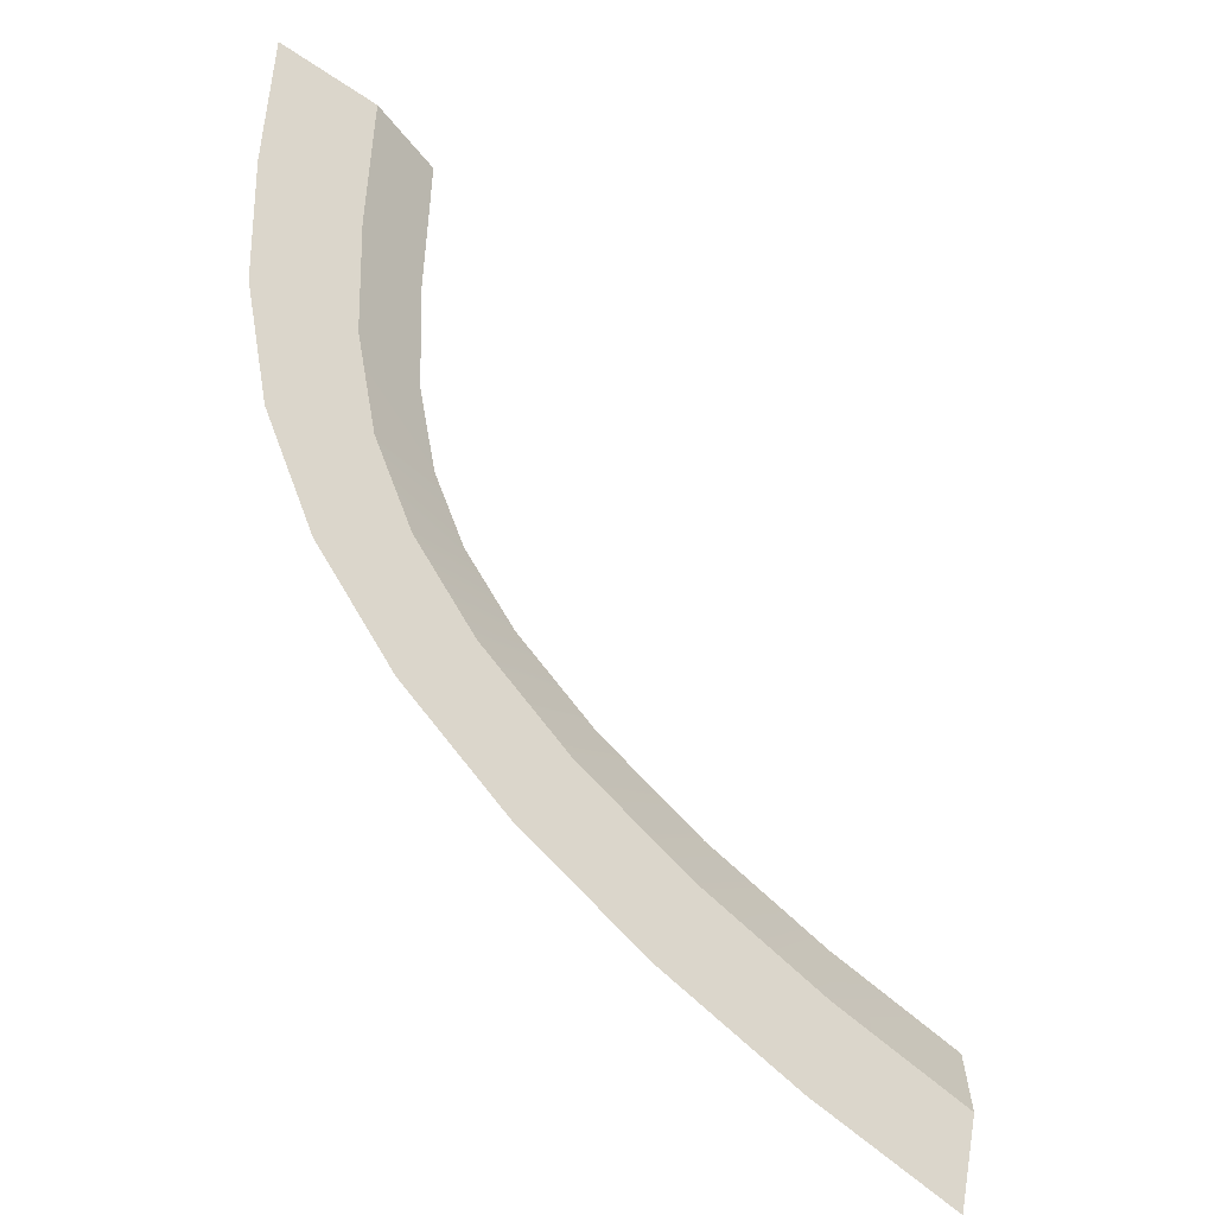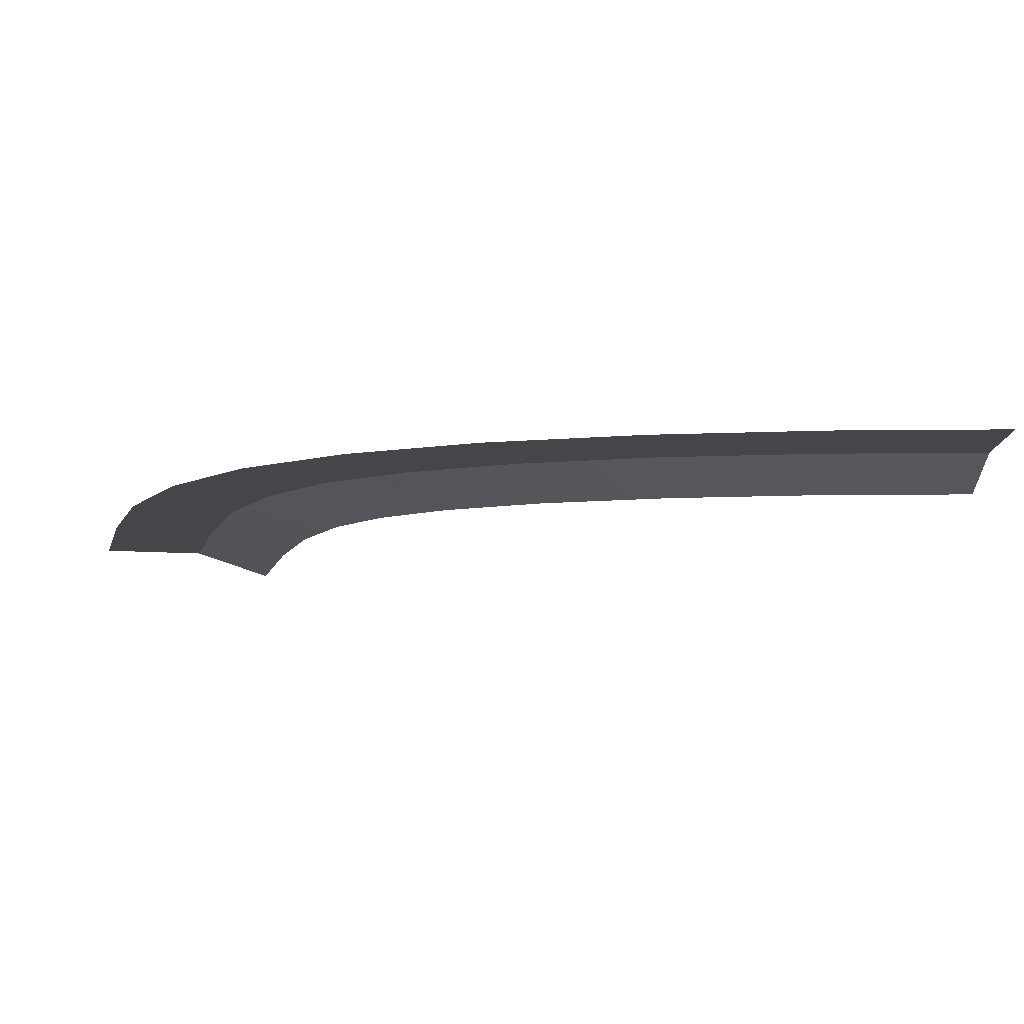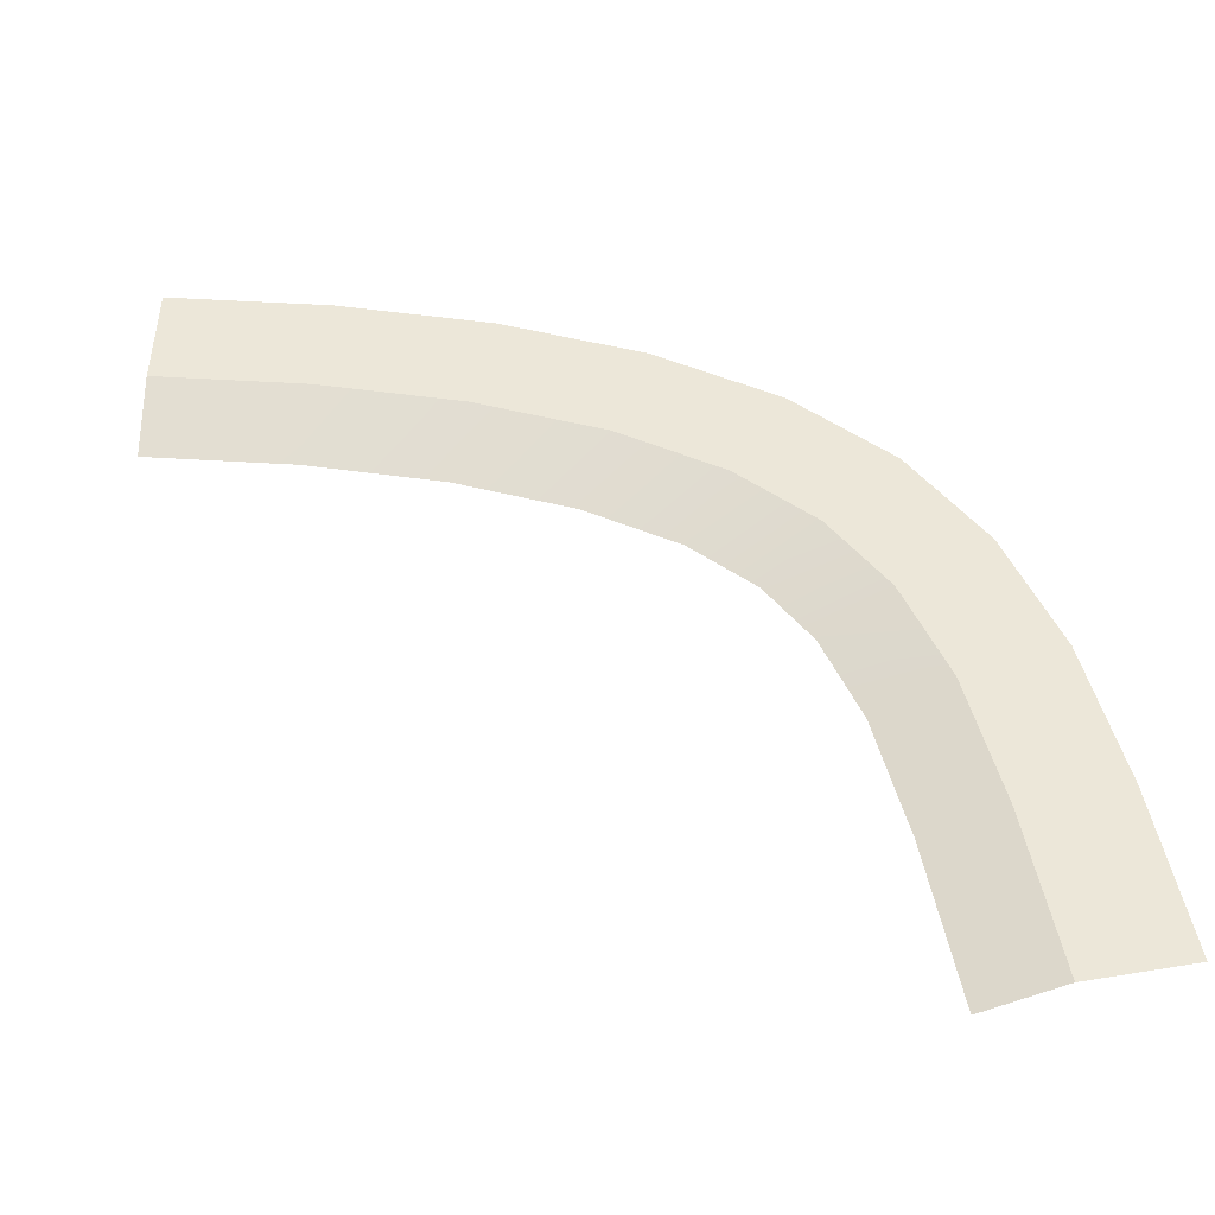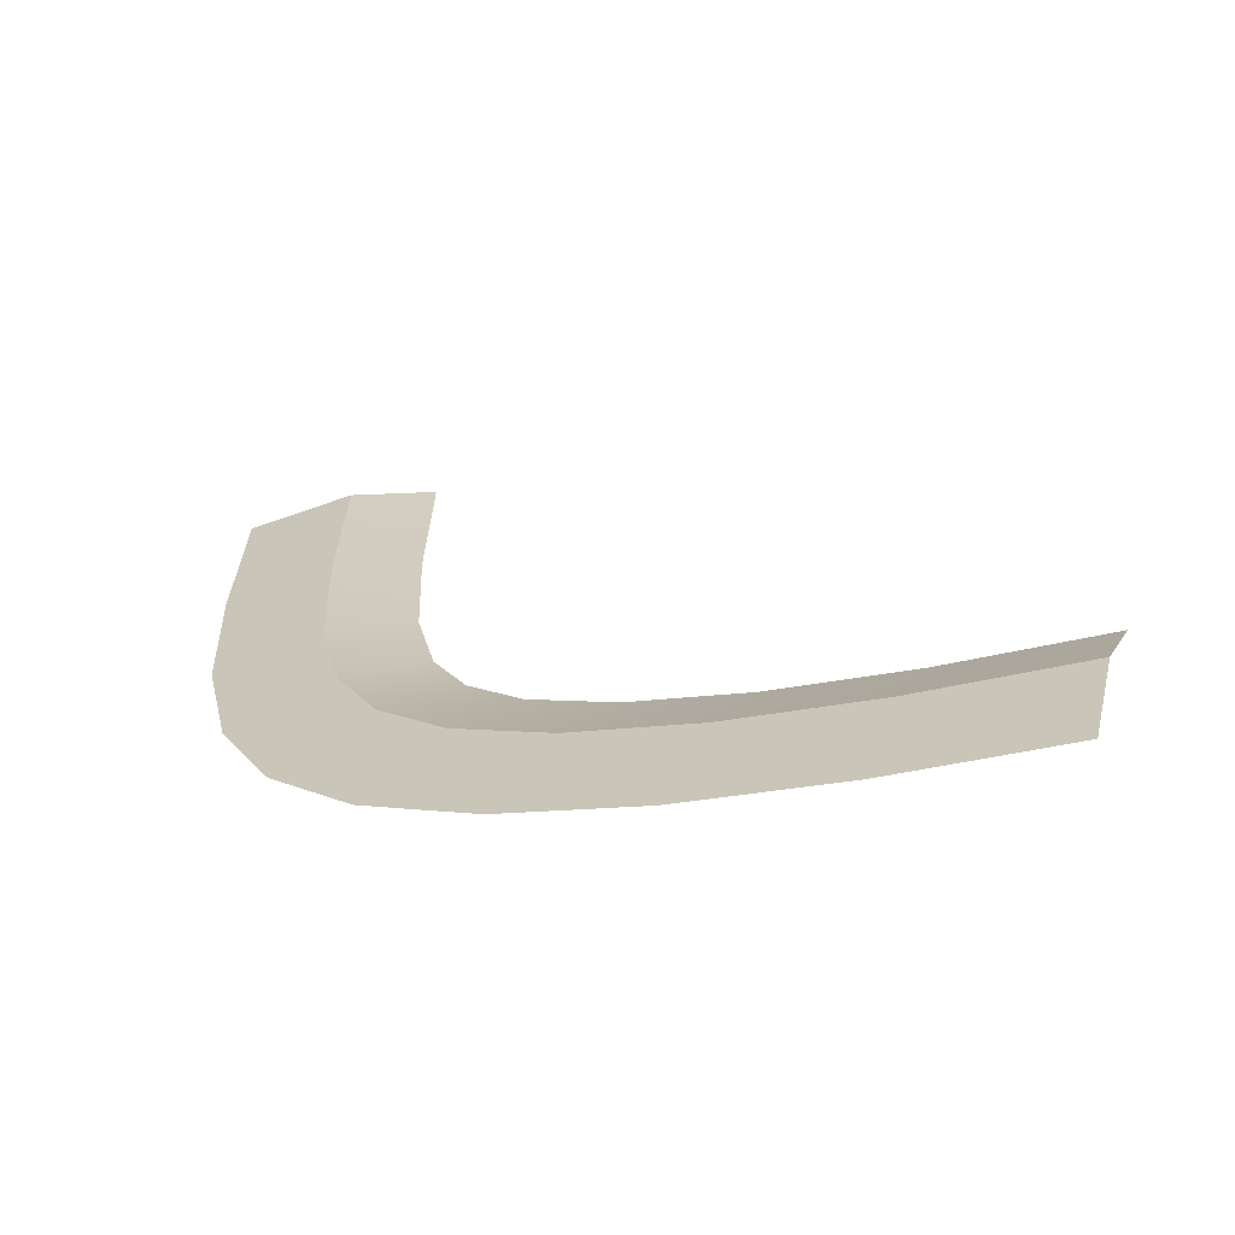
<metadata>
{"format":"obj","ext":"obj","renderer":"f3d","projection":"perspective","resolution":1024,"background":"white","views":[{"elev":-43.6,"azim":141.8,"up":"+Z"},{"elev":-9.5,"azim":166.1,"up":"+Y"},{"elev":49.8,"azim":-11.8,"up":"+Y"},{"elev":-64.6,"azim":-159.7,"up":"+Z"}]}
</metadata>
<code>
g SCutL5
v -275.1 0.03 65.29
v -275.1 0.03 65.29
v -272.1 0.03 65.38
v -272.1 0.03 65.38
v -277.4 -0.67 65.23
v -277.4 -0.67 65.23
v -275.1 0.03 65.29
v -275.1 0.03 65.29
v -275 0.03 60.46
v -275 0.03 60.46
v -272 0.03 60.48
v -272 0.03 60.48
v -277.3 -0.67 60.45
v -277.3 -0.67 60.45
v -275 0.03 60.46
v -275 0.03 60.46
v -275.2 0.03 56.58
v -275.2 0.03 56.58
v -272.2 0.03 56.23
v -272.2 0.03 56.23
v -277.4 -0.67 56.85
v -277.4 -0.67 56.85
v -275.2 0.03 56.58
v -275.2 0.03 56.58
v -275.8 0.03 53.54
v -275.8 0.03 53.54
v -273 0.03 52.57
v -273 0.03 52.57
v -278 -0.67 54.26
v -278 -0.67 54.26
v -275.8 0.03 53.54
v -275.8 0.03 53.54
v -277 0.03 51.1
v -277 0.03 51.1
v -274.5 0.03 49.44
v -274.5 0.03 49.44
v -278.9 -0.67 52.35
v -278.9 -0.67 52.35
v -277 0.03 51.1
v -277 0.03 51.1
v -278.9 0.03 48.95
v -278.9 0.03 48.95
v -276.9 0.03 46.74
v -276.9 0.03 46.74
v -280.4 -0.67 50.61
v -280.4 -0.67 50.61
v -278.9 0.03 48.95
v -278.9 0.03 48.95
v -281.6 0.03 46.95
v -281.6 0.03 46.95
v -280 0.03 44.4
v -280 0.03 44.4
v -282.8 -0.67 48.87
v -282.8 -0.67 48.87
v -281.6 0.03 46.95
v -281.6 0.03 46.95
v -285 0.03 45.19
v -285 0.03 45.19
v -283.8 0.03 42.44
v -283.8 0.03 42.44
v -285.9 -0.67 47.25
v -285.9 -0.67 47.25
v -285 0.03 45.19
v -285 0.03 45.19
v -288.9 0.03 43.72
v -288.9 0.03 43.72
v -287.9 0.03 40.87
v -287.9 0.03 40.87
v -289.6 -0.67 45.86
v -289.6 -0.67 45.86
v -288.9 0.03 43.72
v -288.9 0.03 43.72
v -293.1 0.03 42.54
v -293.1 0.03 42.54
v -292.4 0.03 39.62
v -292.4 0.03 39.62
v -293.6 -0.67 44.72
v -293.6 -0.67 44.72
v -293.1 0.03 42.54
v -293.1 0.03 42.54
f 9 1 3
f 11 9 3
f 13 5 7
f 15 13 7
f 17 9 11
f 19 17 11
f 21 13 15
f 23 21 15
f 25 17 19
f 27 25 19
f 29 21 23
f 31 29 23
f 33 25 27
f 35 33 27
f 37 29 31
f 39 37 31
f 41 33 35
f 43 41 35
f 45 37 39
f 47 45 39
f 49 41 43
f 51 49 43
f 53 45 47
f 55 53 47
f 57 49 51
f 59 57 51
f 61 53 55
f 63 61 55
f 65 57 59
f 67 65 59
f 69 61 63
f 71 69 63
f 73 65 67
f 75 73 67
f 77 69 71
f 79 77 71

</code>
